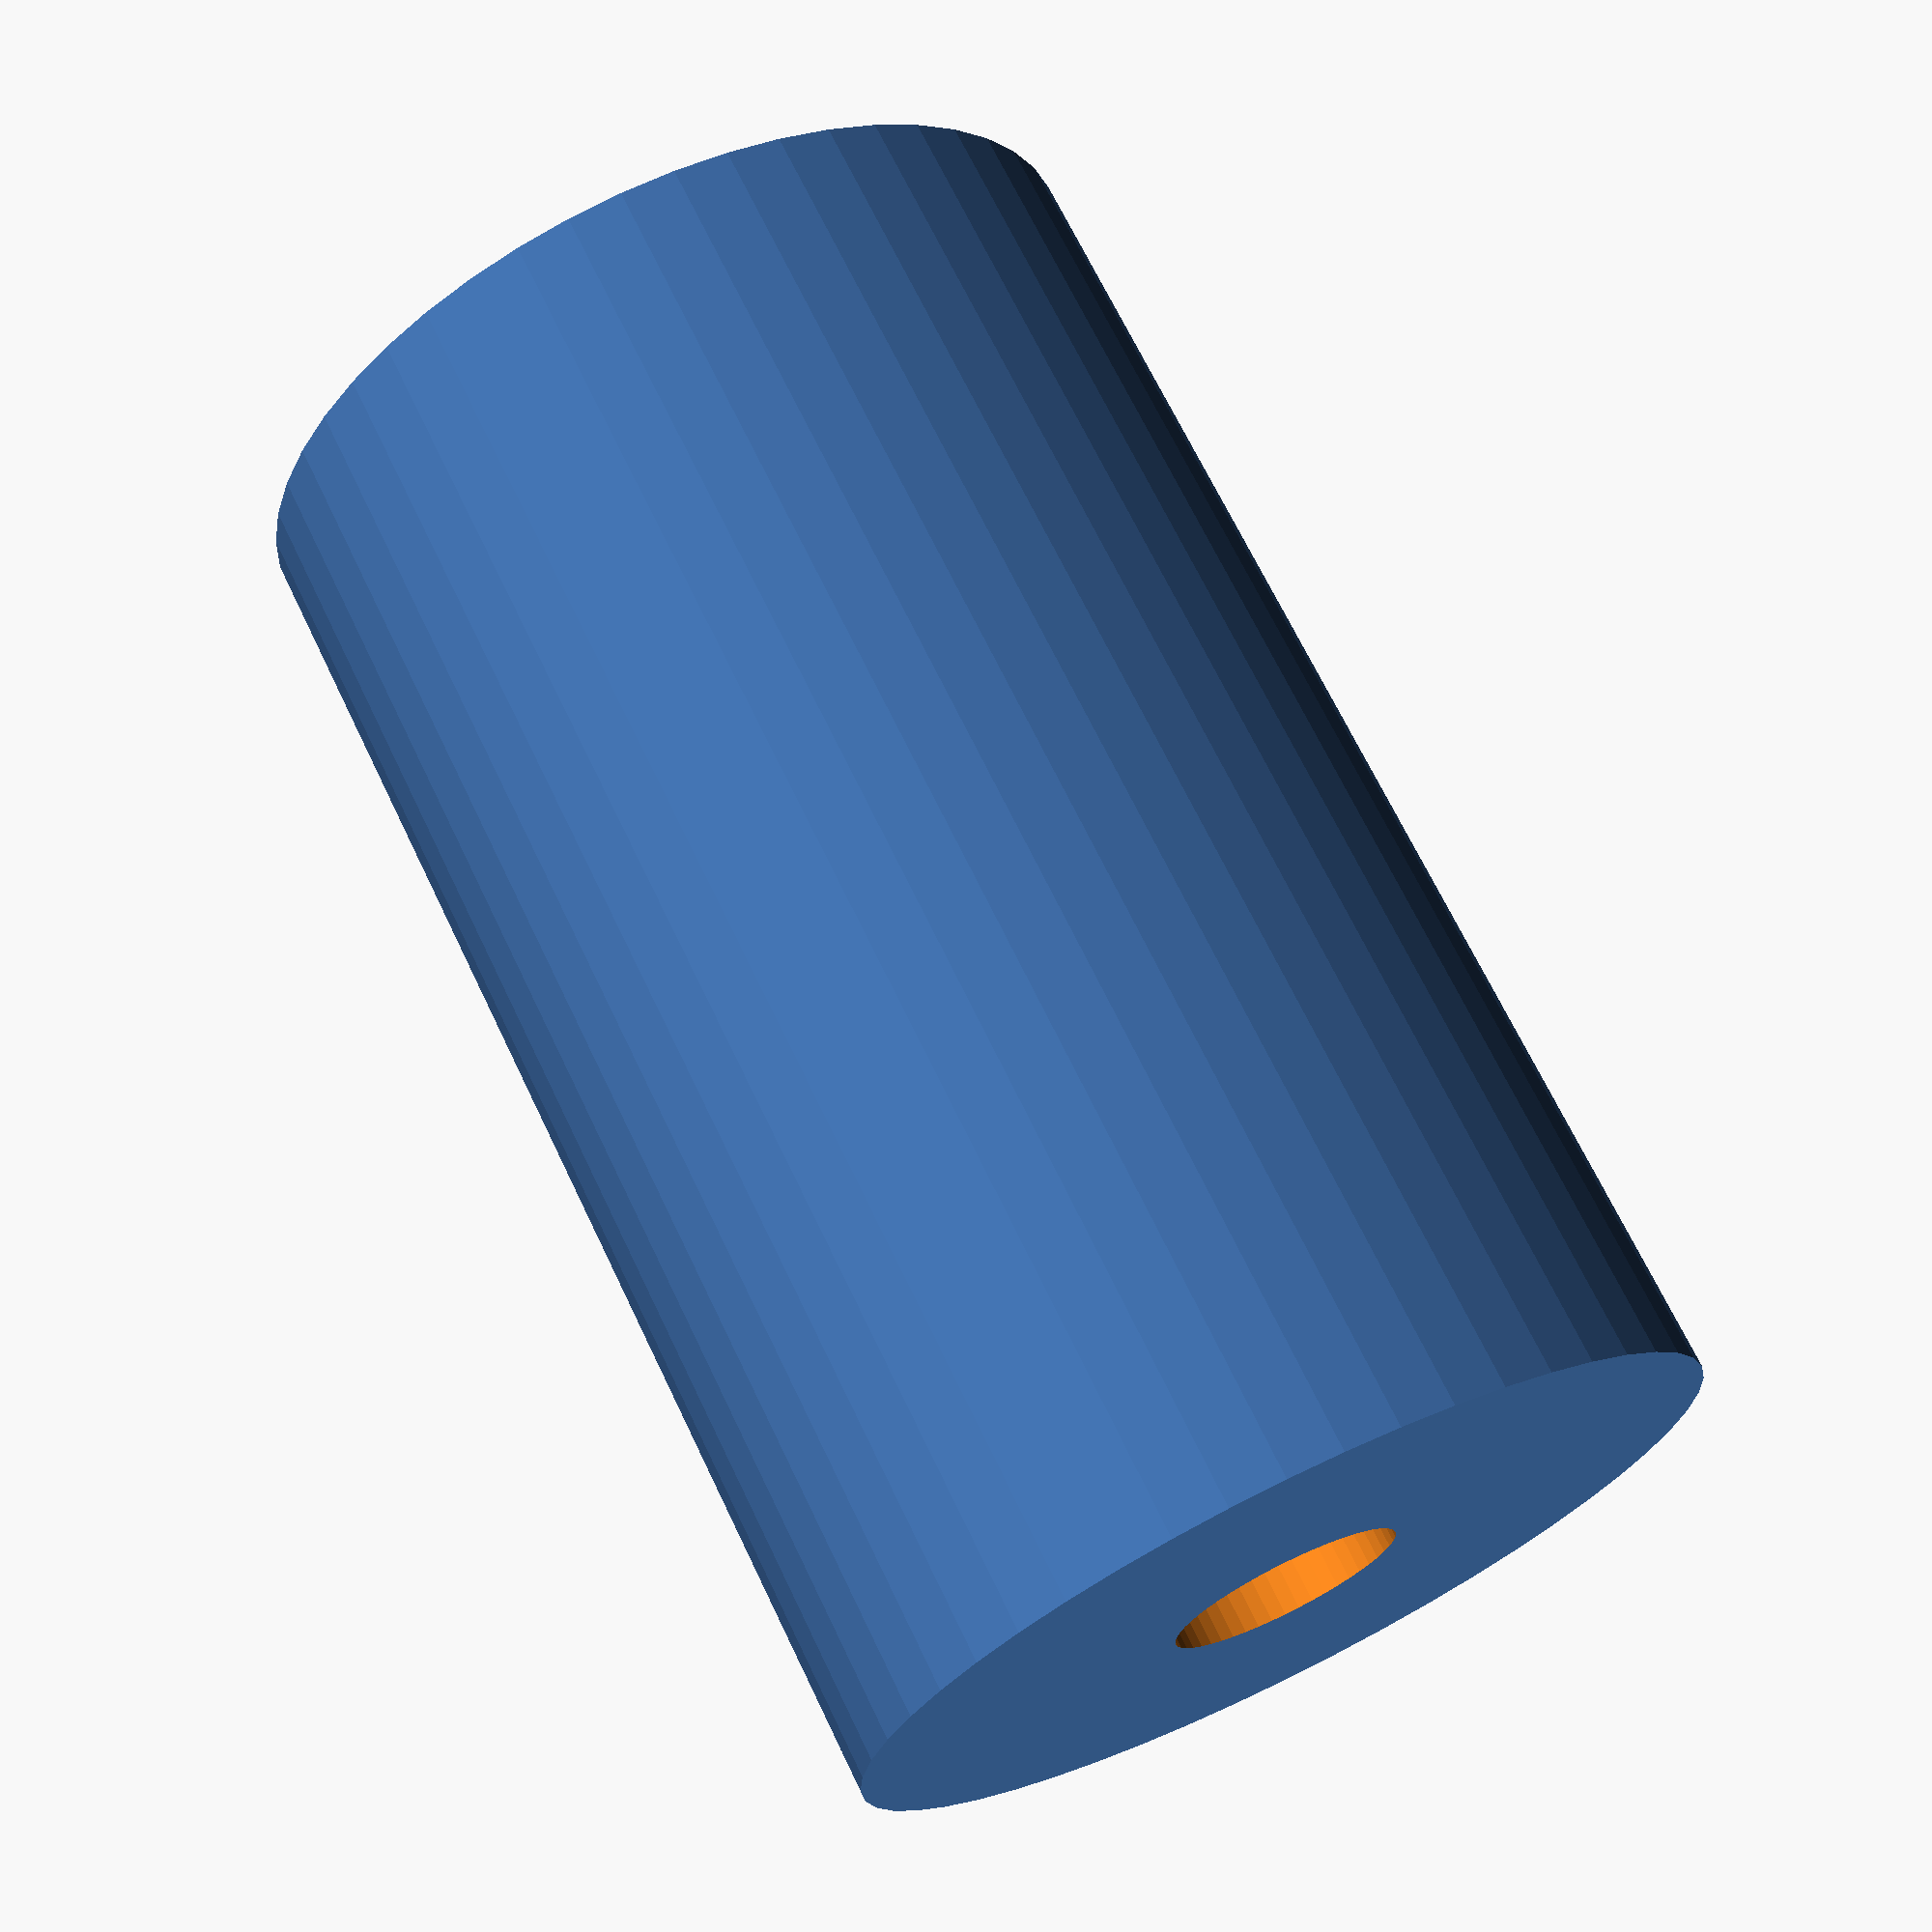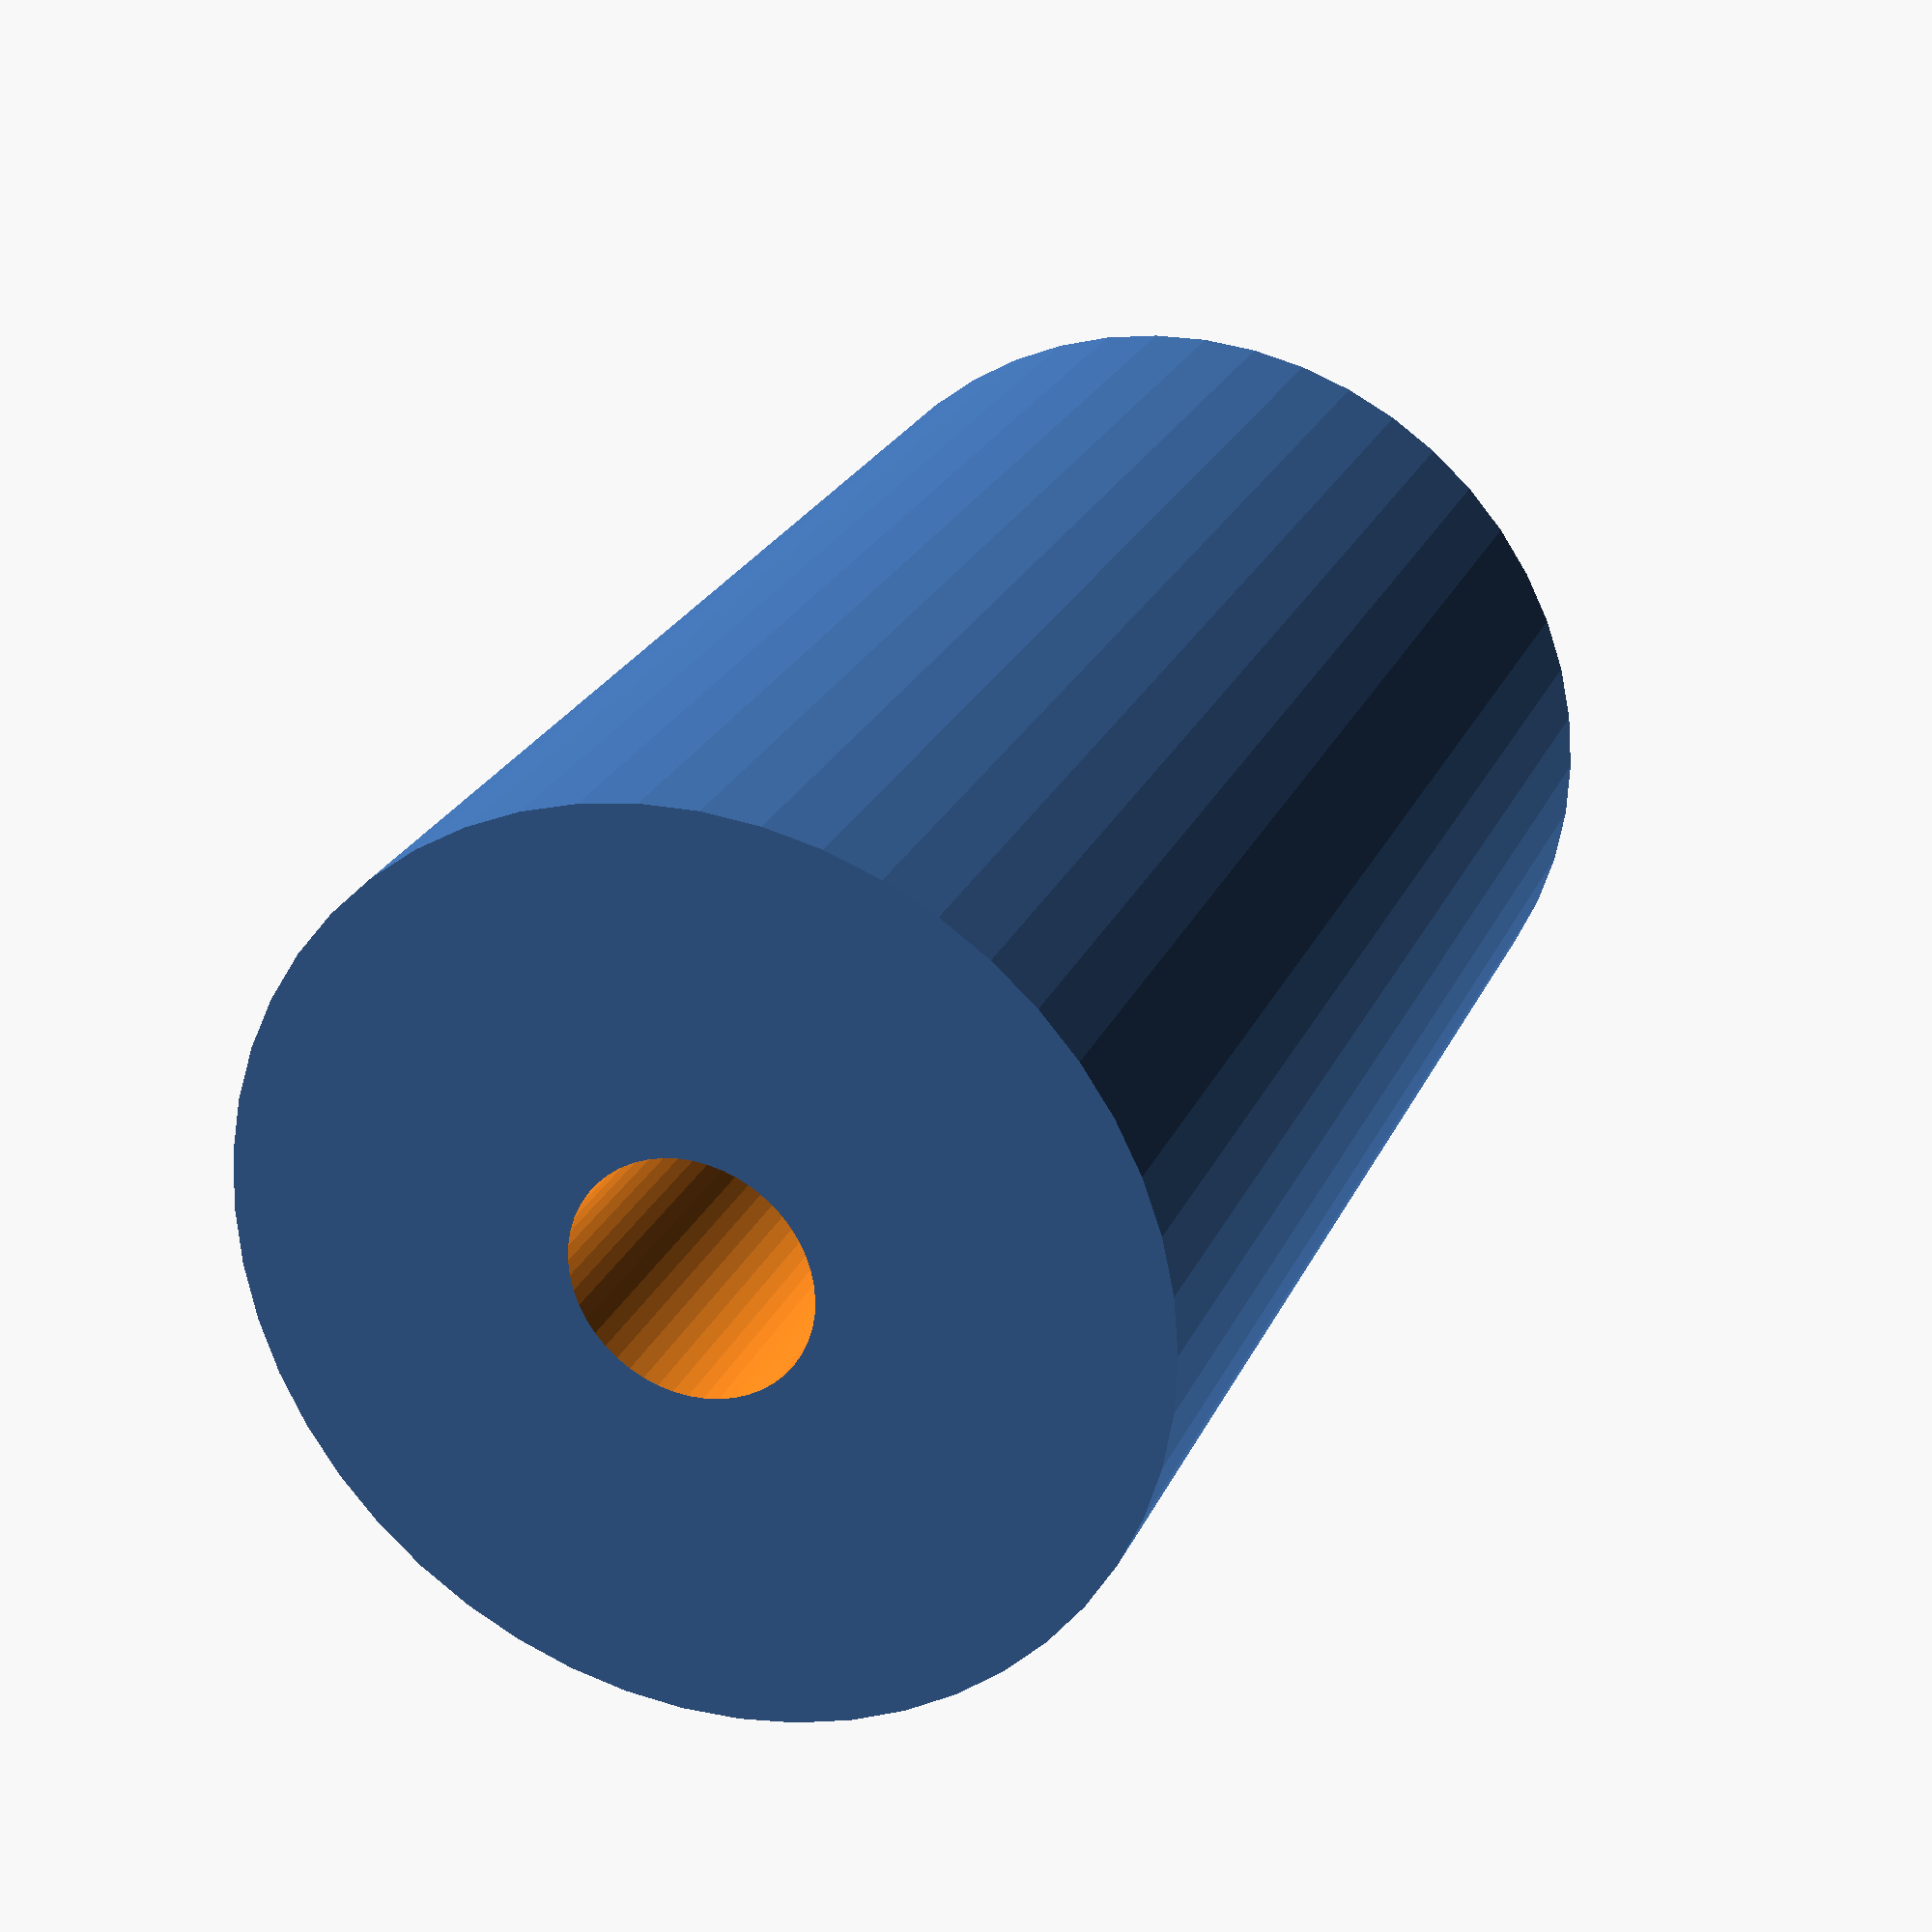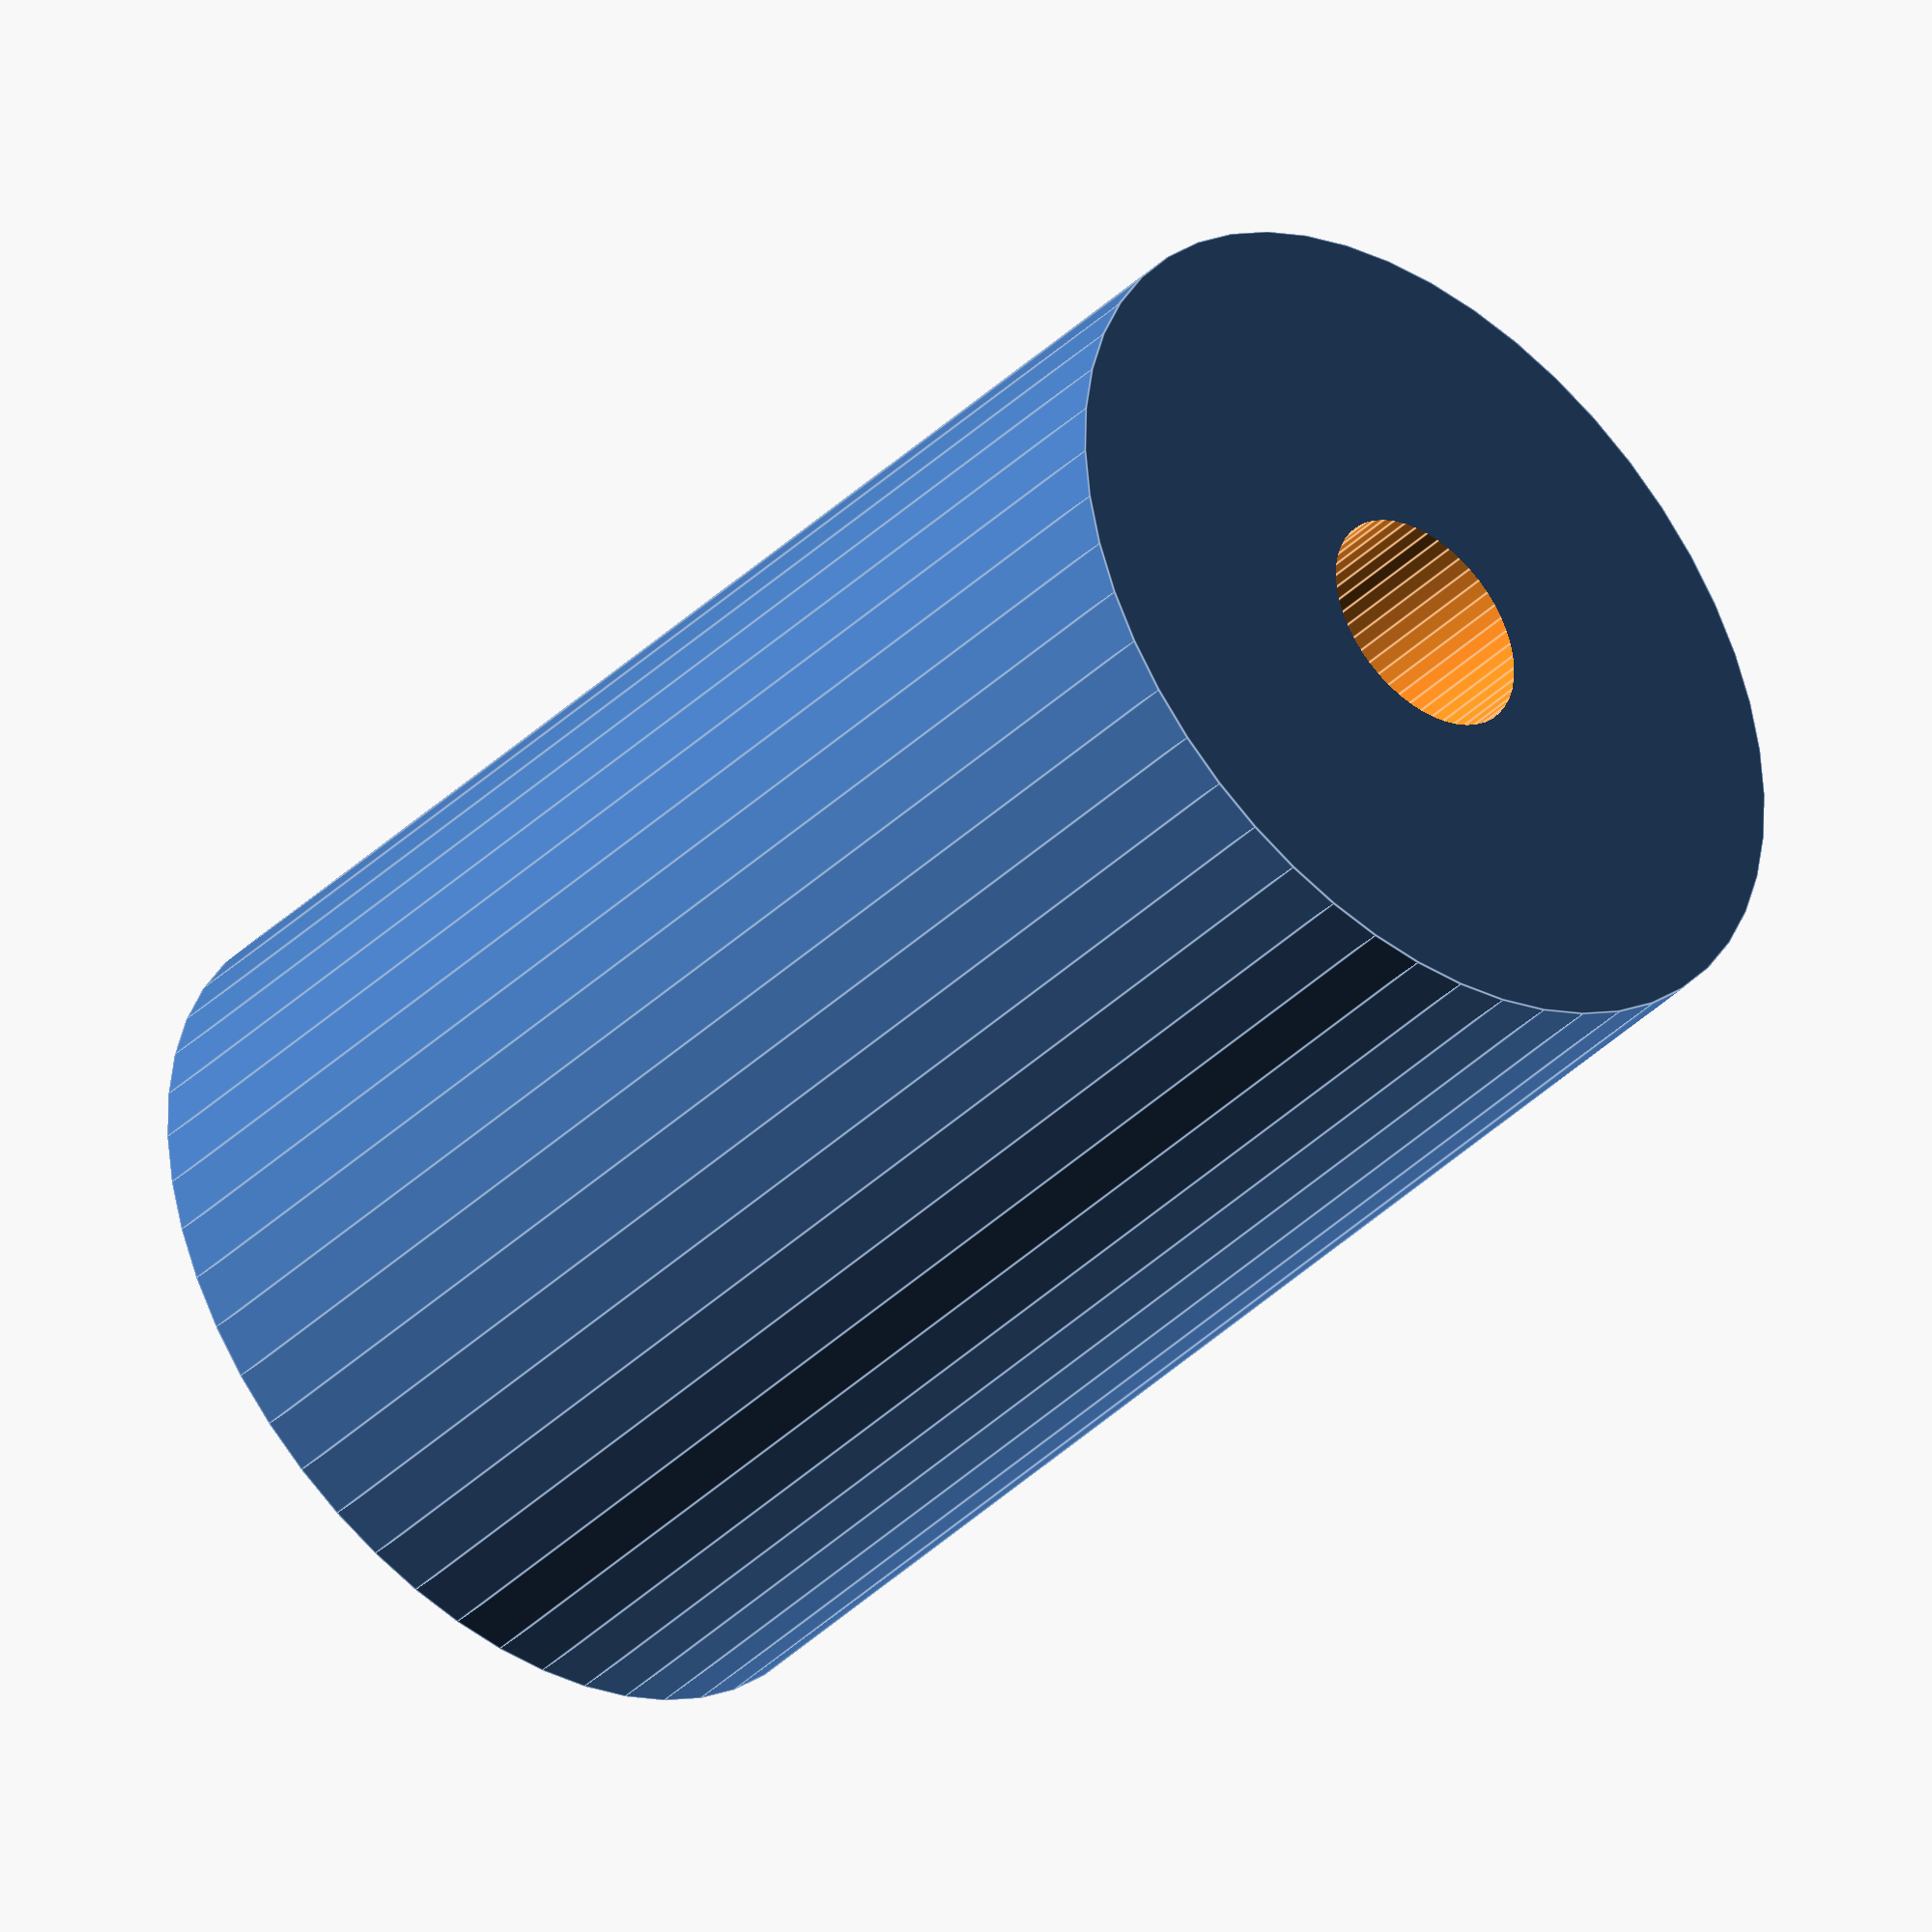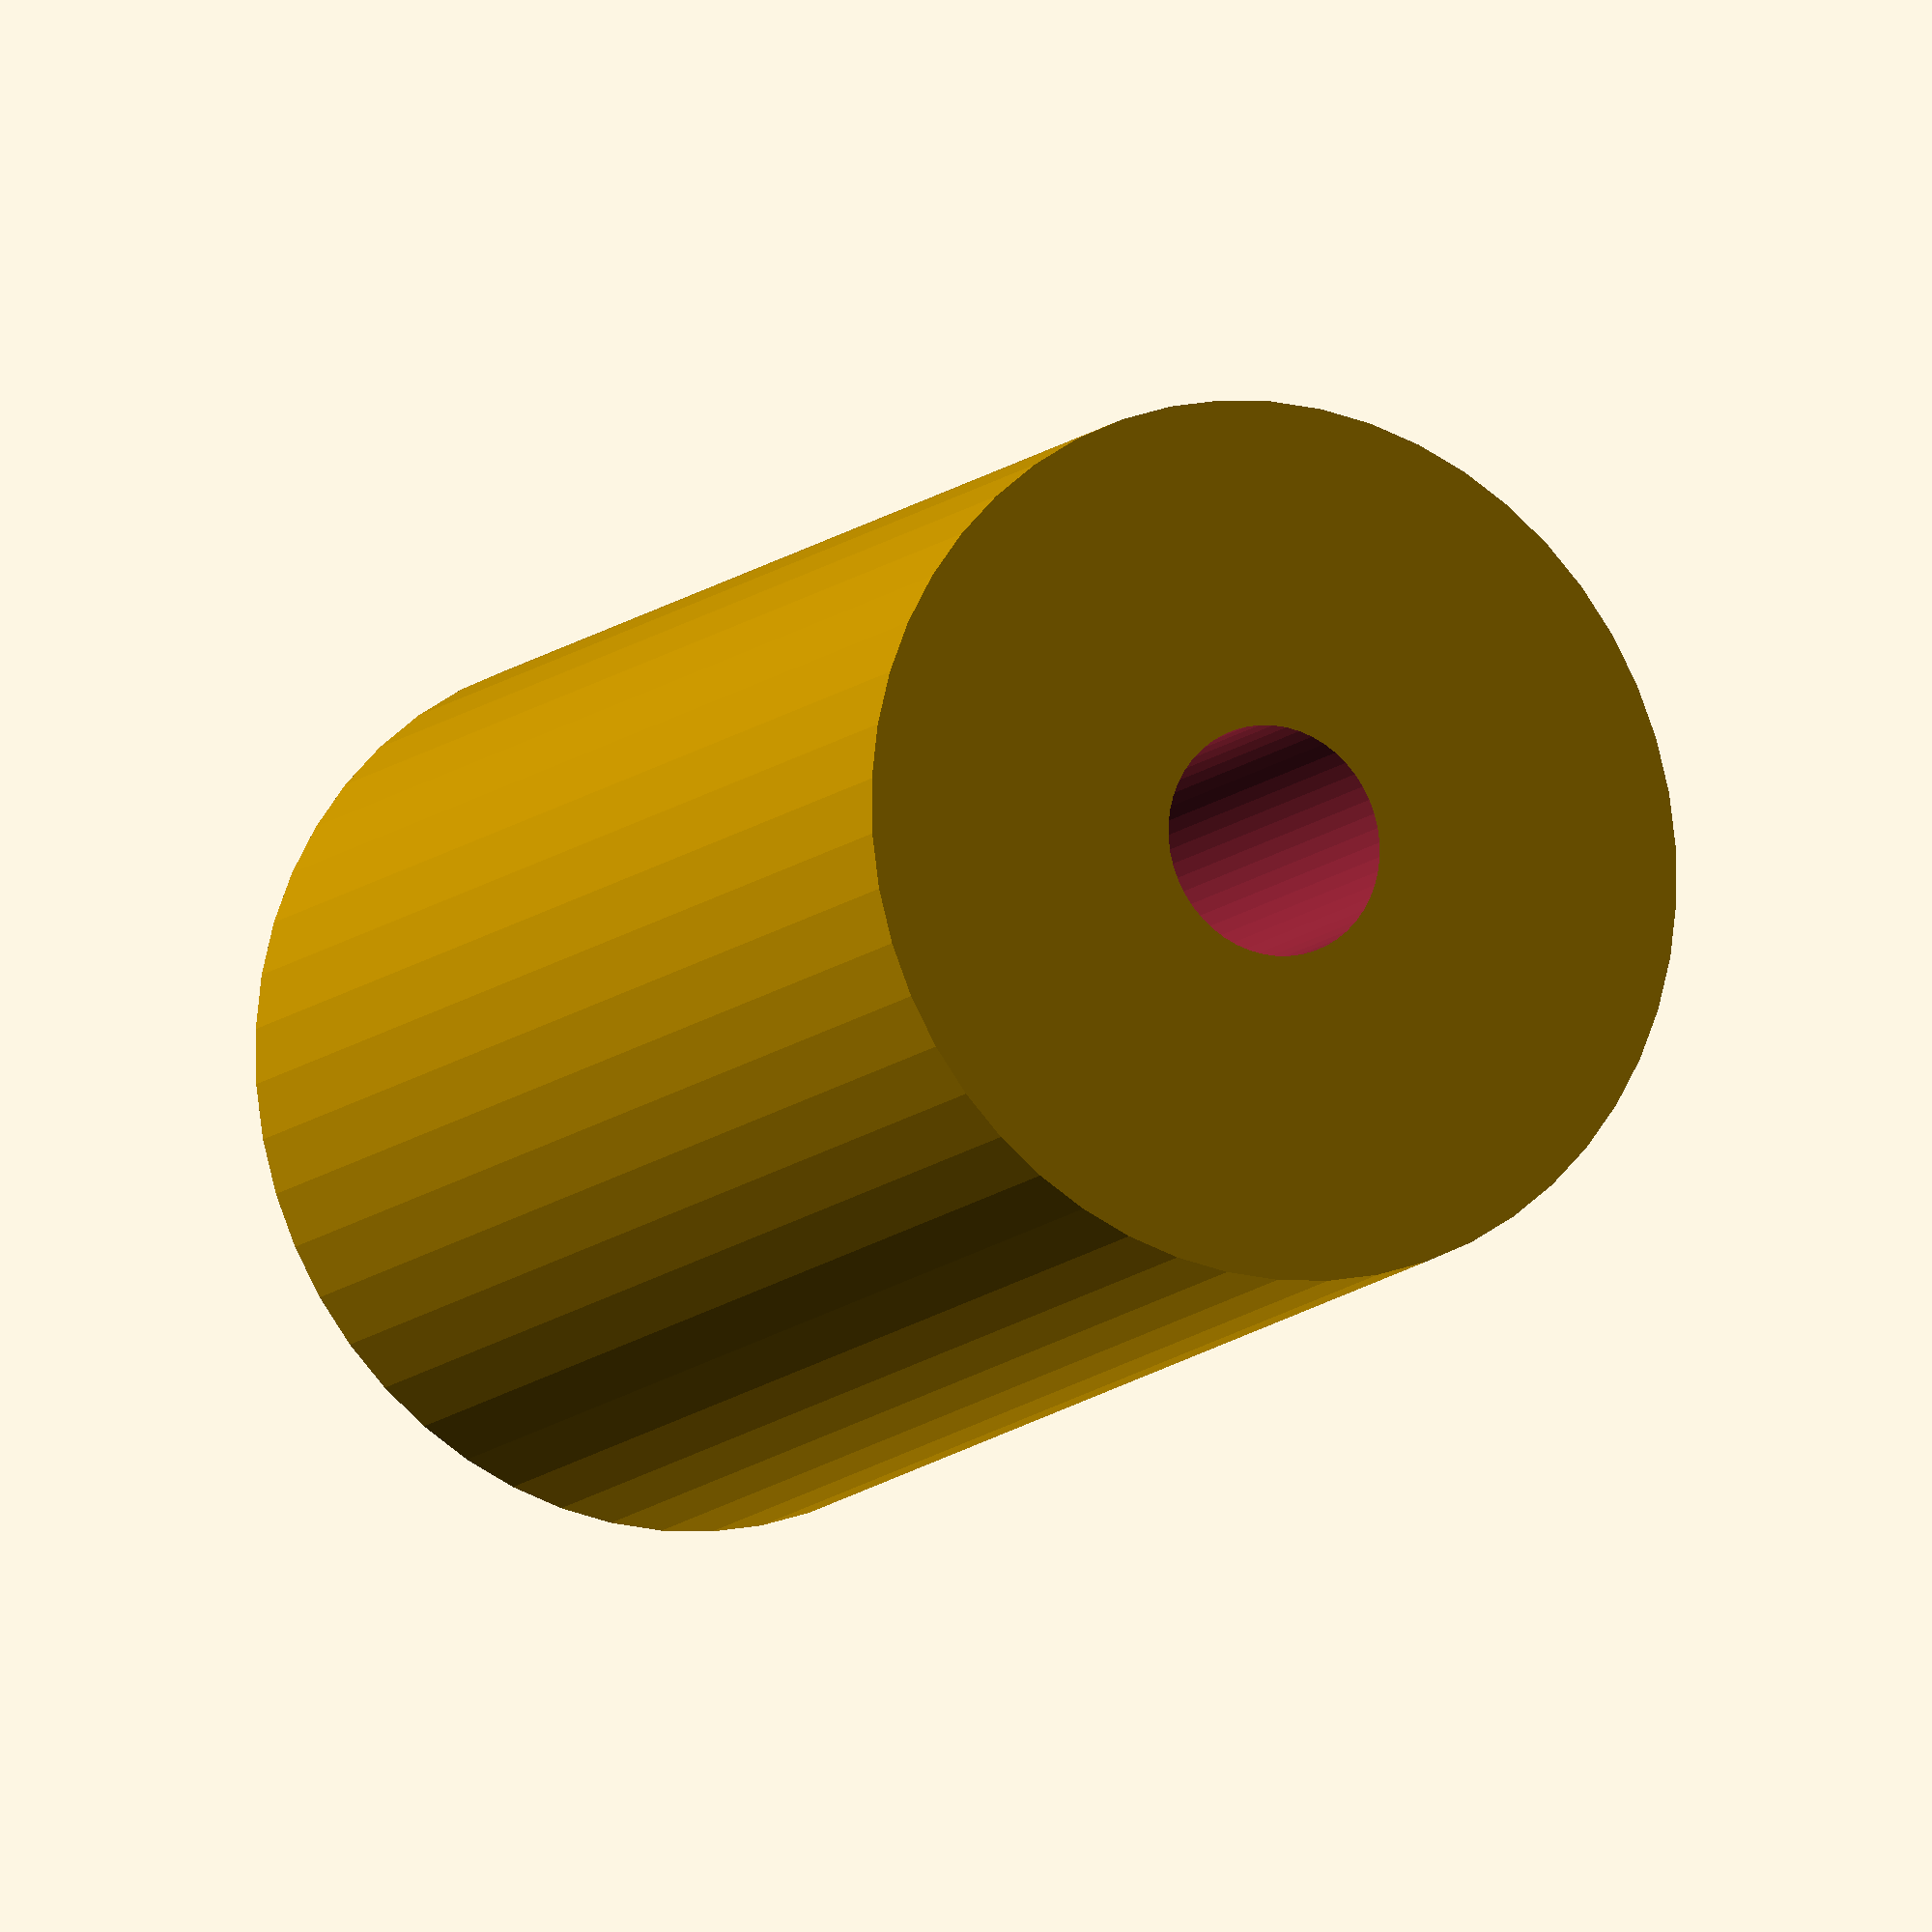
<openscad>
$fn = 50;


difference() {
	union() {
		translate(v = [0, 0, -31.5000000000]) {
			cylinder(h = 63, r = 20.0000000000);
		}
	}
	union() {
		translate(v = [0, 0, -100.0000000000]) {
			cylinder(h = 200, r = 5.2500000000);
		}
	}
}
</openscad>
<views>
elev=111.1 azim=115.0 roll=205.6 proj=p view=wireframe
elev=155.5 azim=353.9 roll=340.0 proj=p view=wireframe
elev=219.9 azim=182.4 roll=40.6 proj=o view=edges
elev=11.4 azim=154.3 roll=334.1 proj=o view=wireframe
</views>
